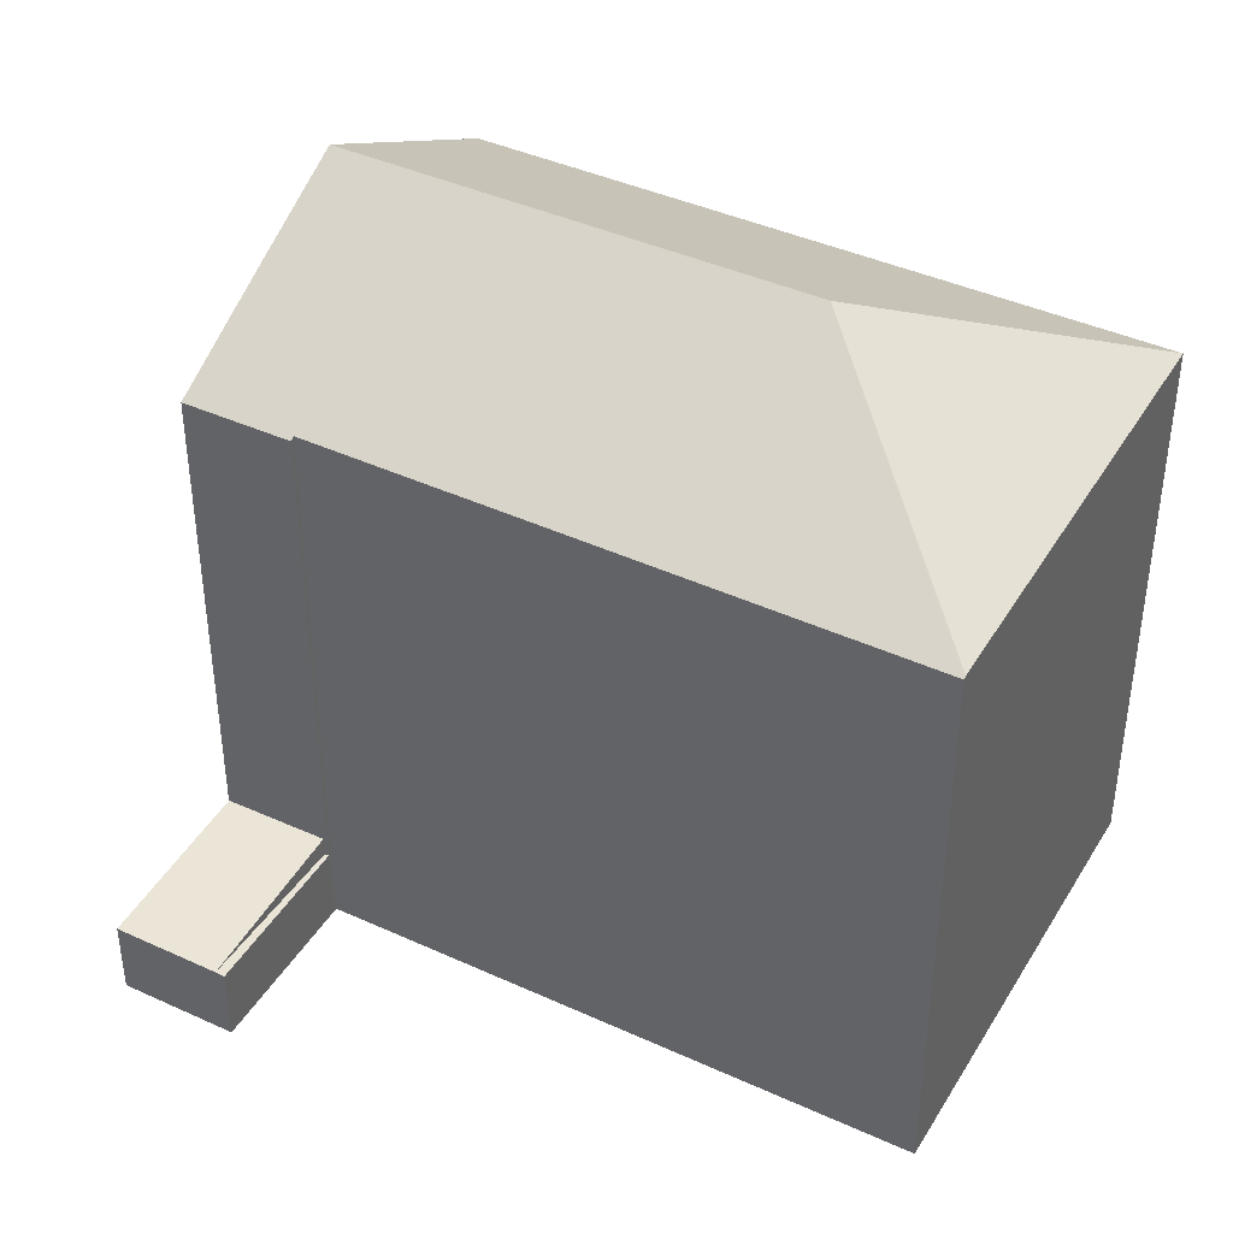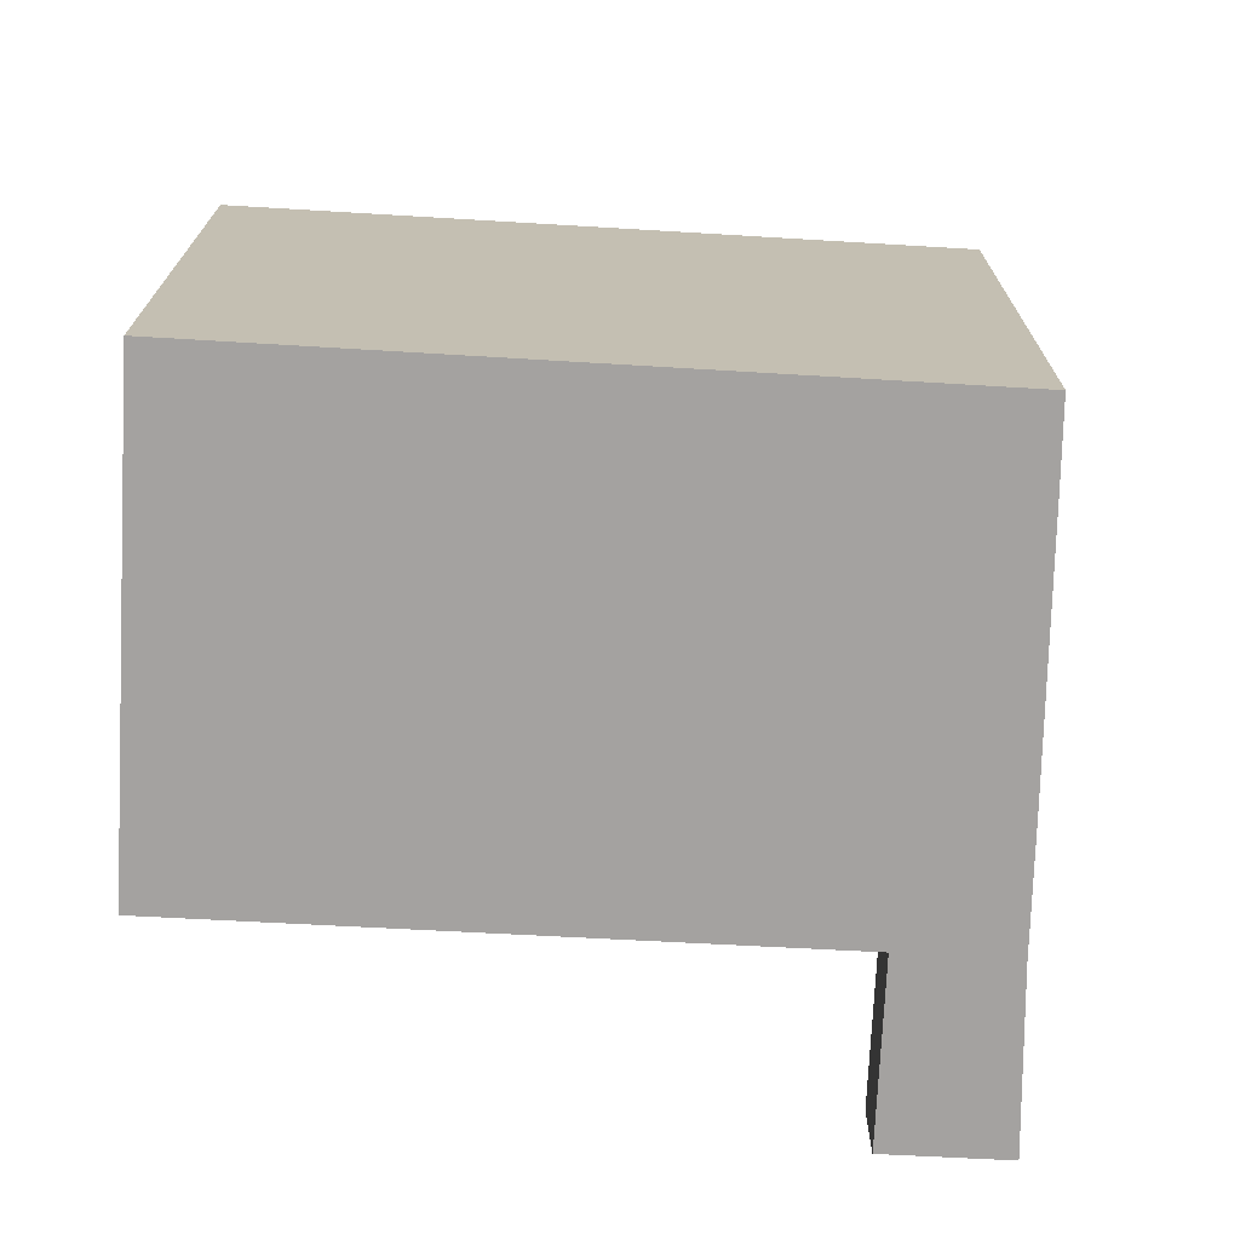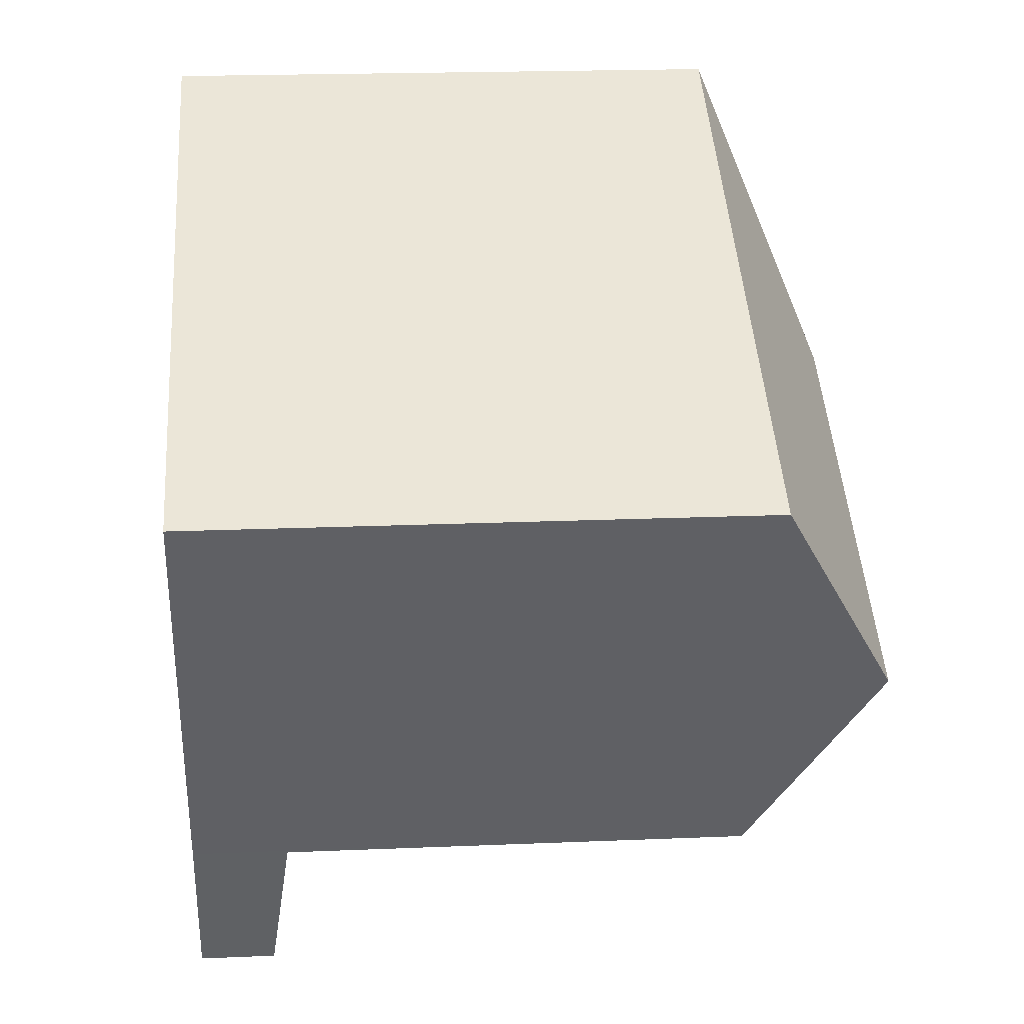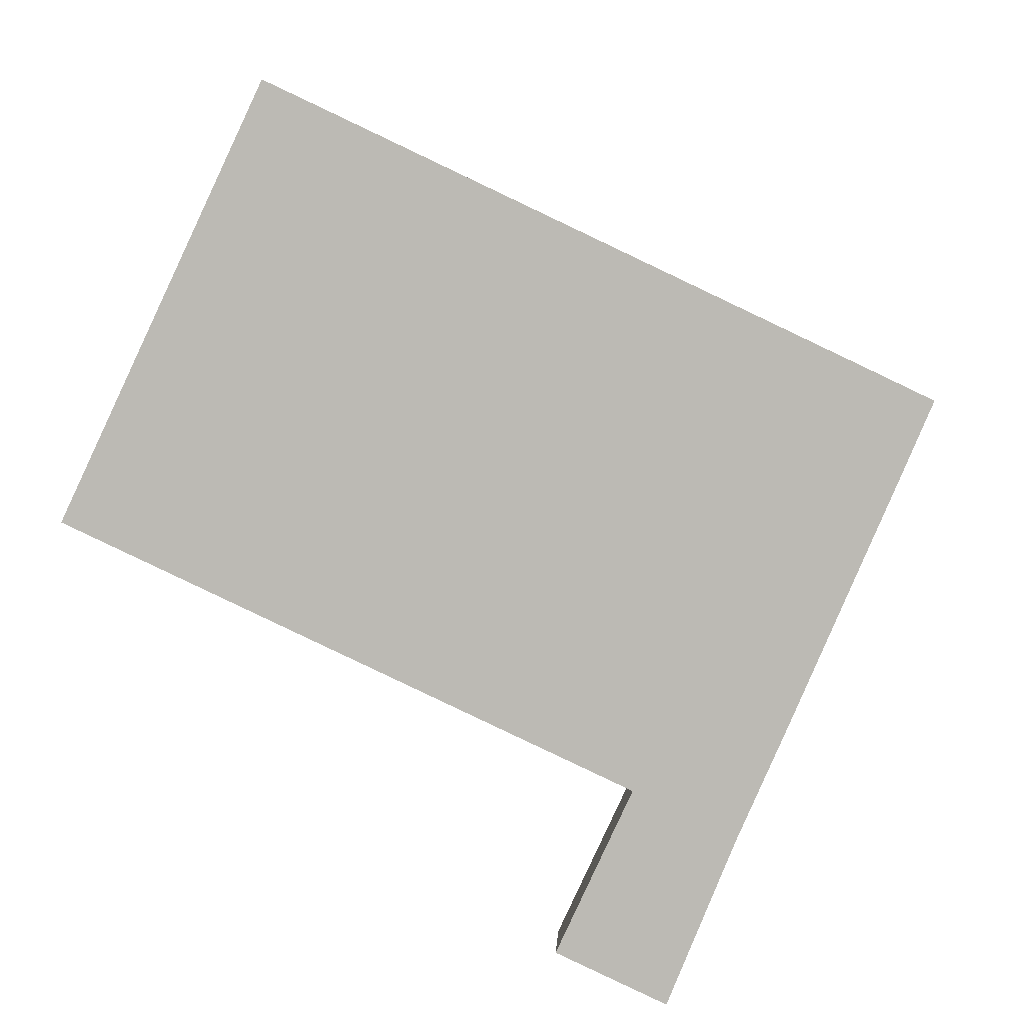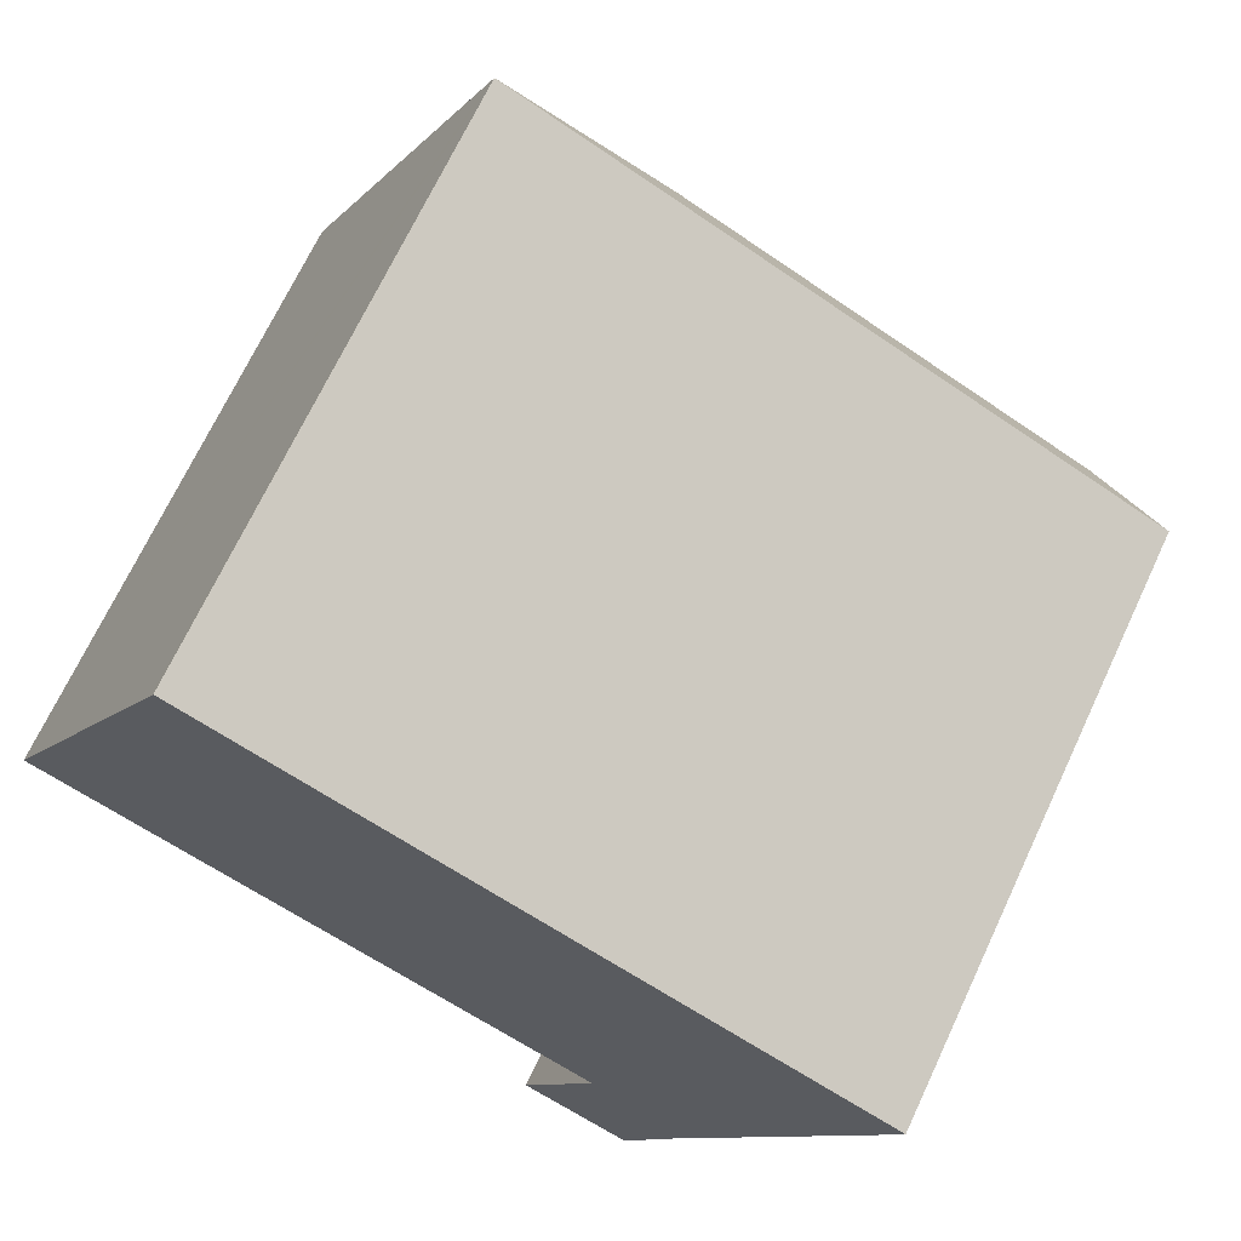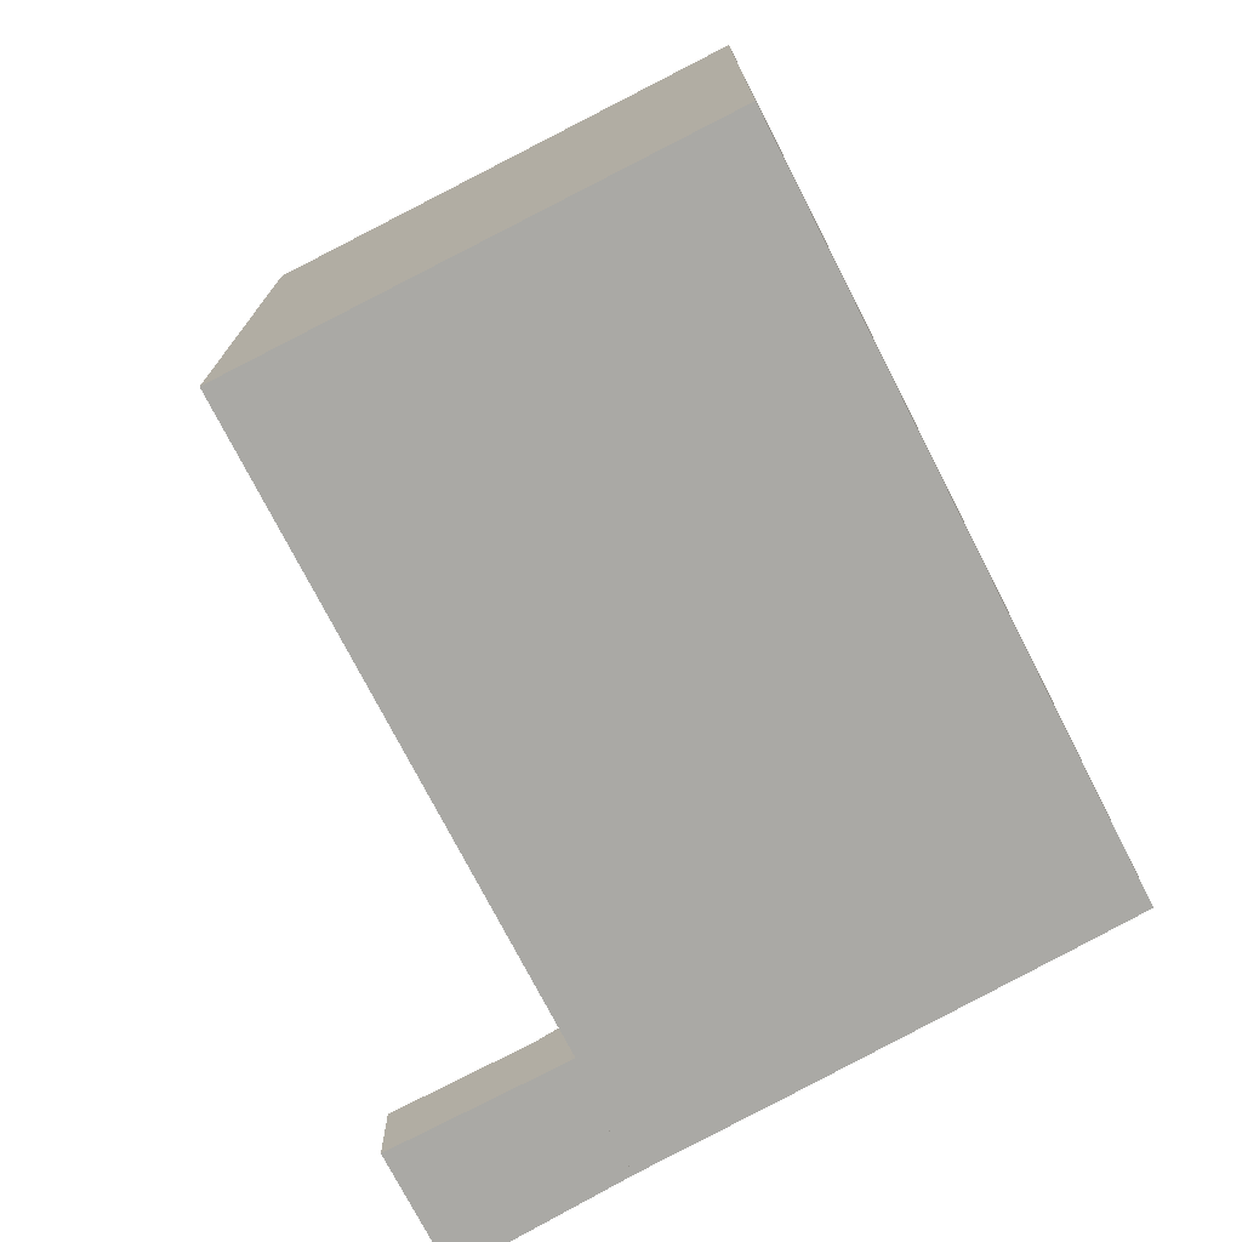
<metadata>
{"format":"obj","ext":"obj","renderer":"f3d","projection":"perspective","resolution":1024,"background":"white","views":[{"elev":41.9,"azim":-126.1,"up":"+Y"},{"elev":-72.7,"azim":22.0,"up":"+Y"},{"elev":20.1,"azim":85.6,"up":"+Z"},{"elev":5.8,"azim":3.0,"up":"+Z"},{"elev":69.5,"azim":25.1,"up":"+Z"},{"elev":-75.4,"azim":-37.6,"up":"+Y"}]}
</metadata>
<code>
v  16.08 16.7 -7.641
v  18.89 16.74 -8.893
v  18.86 16.7 -8.962
v  20.36 18.7 -5.516
v  21.57 20.33 -2.703
v  18.74 20.33 -1.362
v  16.02 16.77 -7.468
v  15.96 16.7 -7.586
v  0 16.71 1.023e-15
v  8.977 20.33 3.275
v  0.04 16.76 0.084
v  5.628 16.76 11.91
v  5.778 16.76 12.23
v  21.37 16.76 4.825
v  24.21 16.76 3.477
v  24.07 16.95 3.144
v  23.34 17.94 1.435
v  24.21 -2.129e-16 3.477
v  18.89 5.445e-16 -8.893
v  24.07 -1.925e-16 3.144
v  23.34 -8.787e-17 1.435
v  21.57 1.655e-16 -2.703
v  20.36 3.378e-16 -5.516
v  18.86 5.488e-16 -8.962
v  15.96 4.645e-16 -7.586
v  16.08 4.679e-16 -7.641
v  16.02 4.573e-16 -7.468
v  0 0 0
v  5.628 -7.293e-16 11.91
v  5.778 -7.487e-16 12.23
v  0.04 -5.144e-18 0.084
v  21.37 -2.954e-16 4.825
v  16.08 2.248 -7.641
v  14.12 2.259 -12.24
v  13.87 2.248 -12.12
v  15.96 2.248 -7.586
v  14.12 7.495e-16 -12.24
v  13.87 7.424e-16 -12.12
v  18.86 2.84 -8.962
v  17 2.261 -13.58
v  16.08 2.841 -7.641
v  17 8.314e-16 -13.58
g defaultobject
f 1 2 3
f 2 1 4
f 4 1 5
f 5 1 6
f 6 1 7
f 7 1 8
f 6 7 9
f 6 9 10
f 10 9 11
f 12 10 11
f 10 12 13
f 14 10 13
f 10 14 15
f 10 15 16
f 10 16 17
f 10 17 6
f 6 17 5
f 17 4 5
f 4 17 16
f 4 16 15
f 4 15 18
f 4 18 2
f 2 18 19
f 19 18 20
f 19 20 21
f 19 21 22
f 19 22 23
f 19 3 2
f 3 19 24
f 24 1 3
f 1 24 8
f 8 24 25
f 25 24 26
f 27 9 7
f 9 27 28
f 8 27 7
f 27 8 25
f 28 11 9
f 11 28 12
f 12 28 13
f 13 28 29
f 13 29 30
f 29 28 31
f 30 14 13
f 14 30 32
f 14 32 15
f 15 32 18
f 29 32 30
f 32 29 31
f 32 31 18
f 18 31 20
f 20 31 21
f 21 31 22
f 22 31 23
f 23 31 27
f 23 27 19
f 27 31 28
f 19 27 25
f 19 25 26
f 19 26 24
f 33 34 35
f 33 35 36
f 25 33 36
f 33 25 26
f 33 37 34
f 37 33 26
f 37 35 34
f 35 37 38
f 38 36 35
f 36 38 25
f 38 26 25
f 26 38 37
f 34 39 40
f 39 34 41
f 26 39 41
f 39 26 24
f 24 40 39
f 40 24 42
f 42 34 40
f 34 42 37
f 34 26 41
f 26 34 37
f 37 24 26
f 24 37 42

</code>
